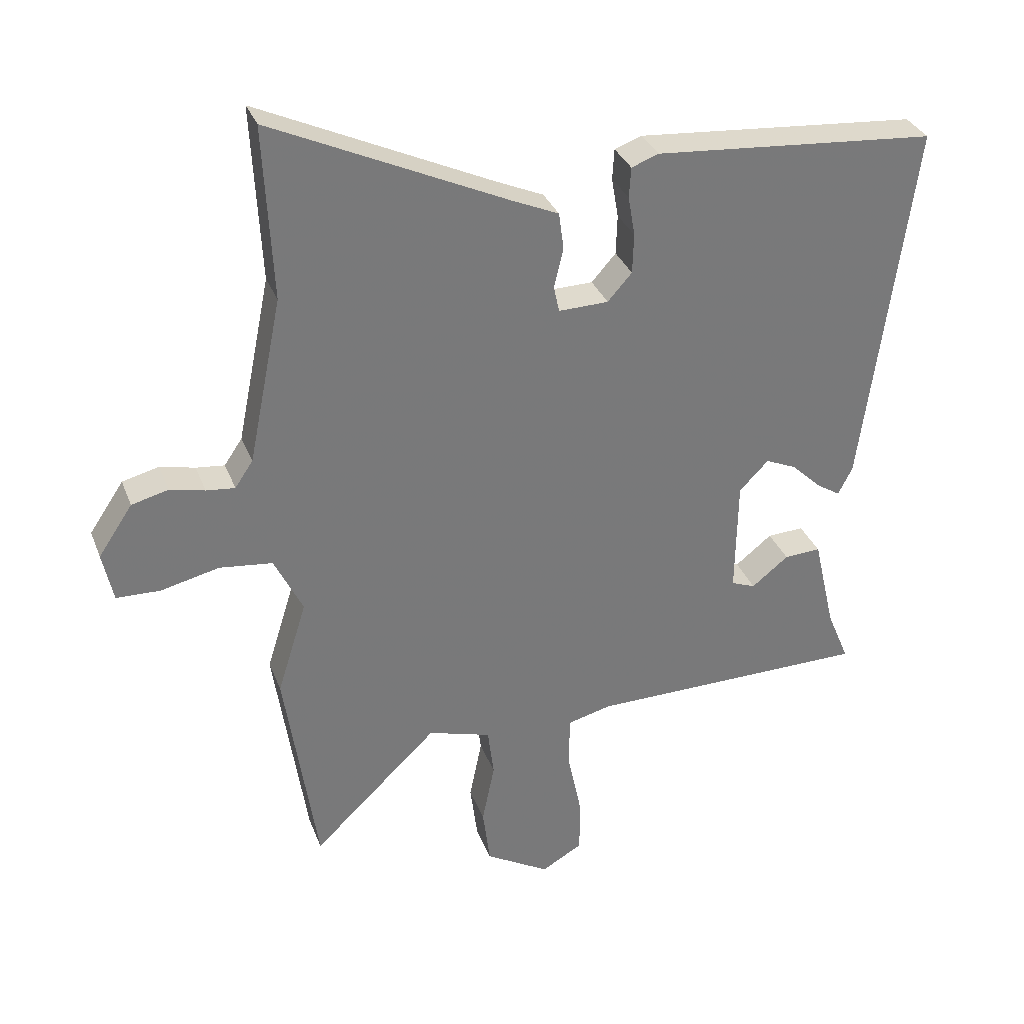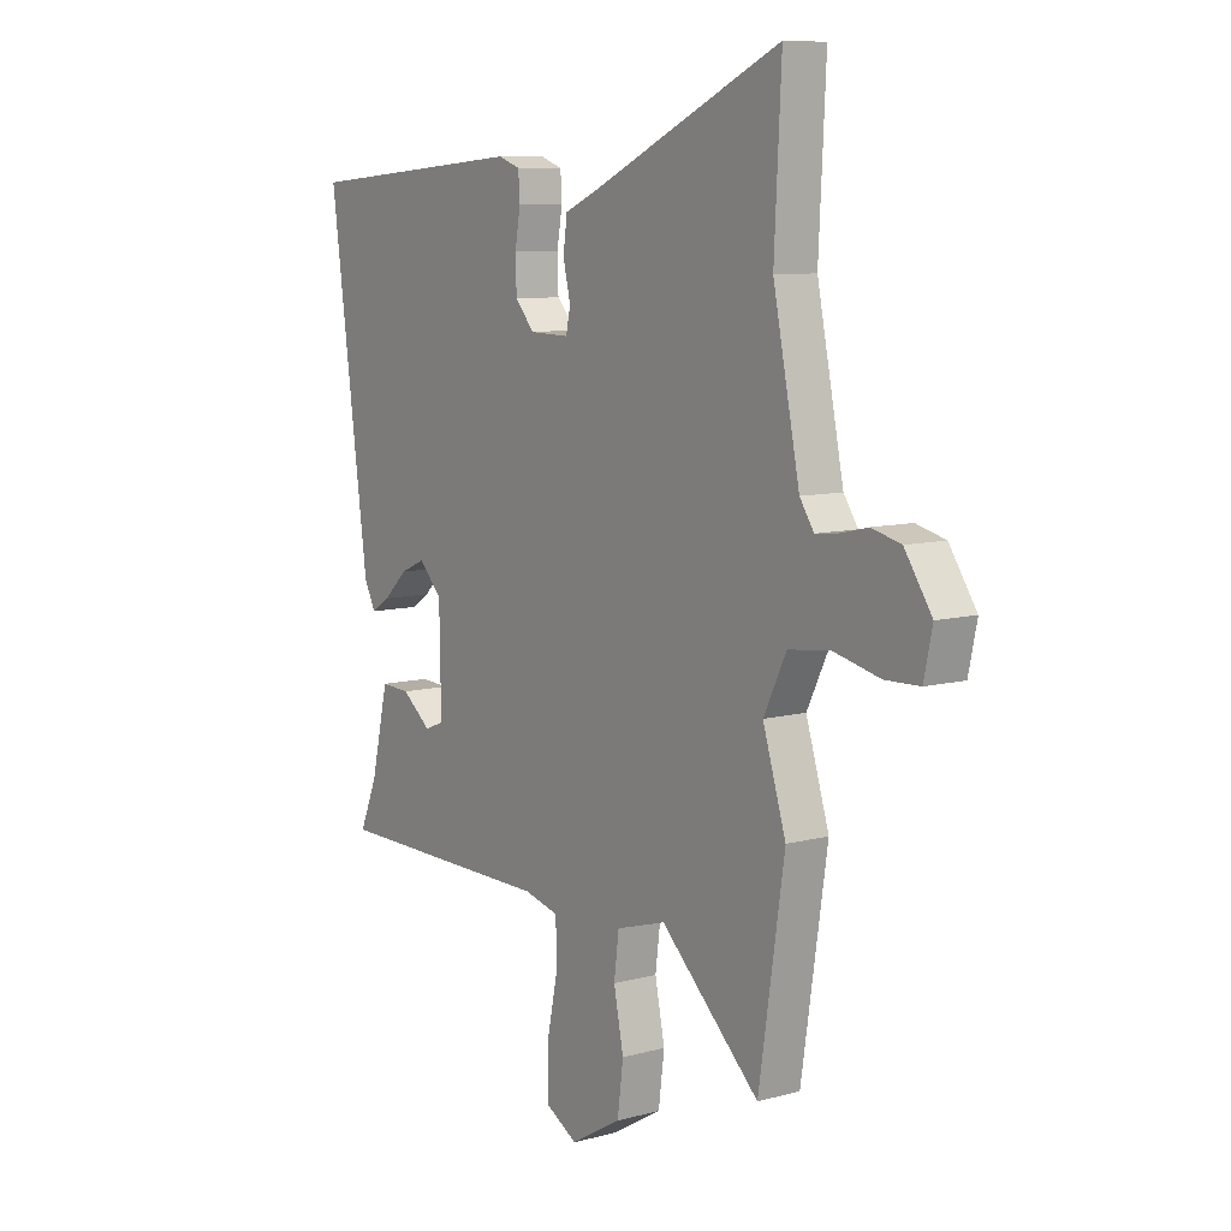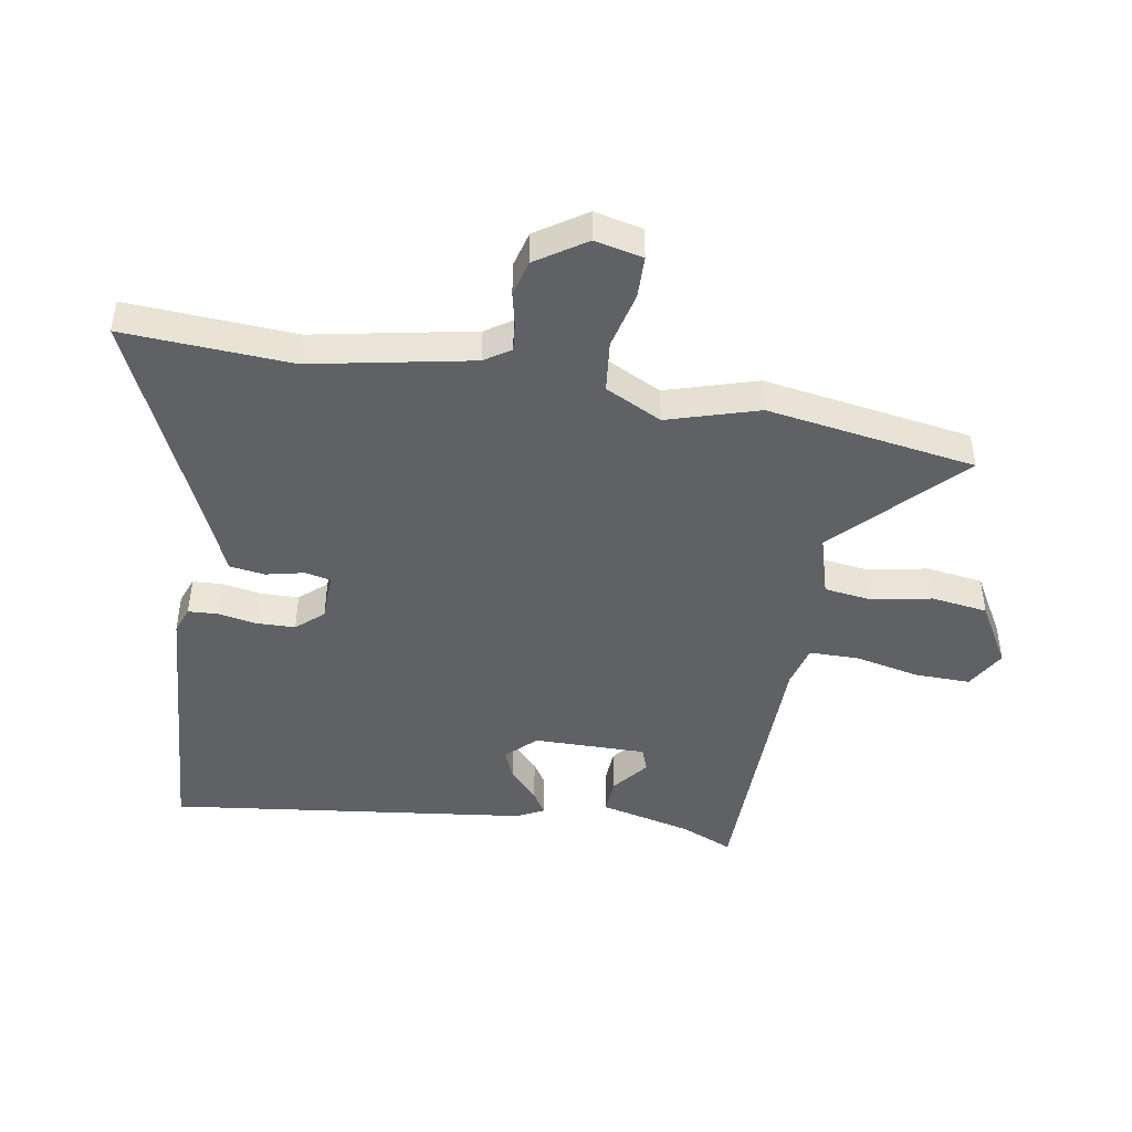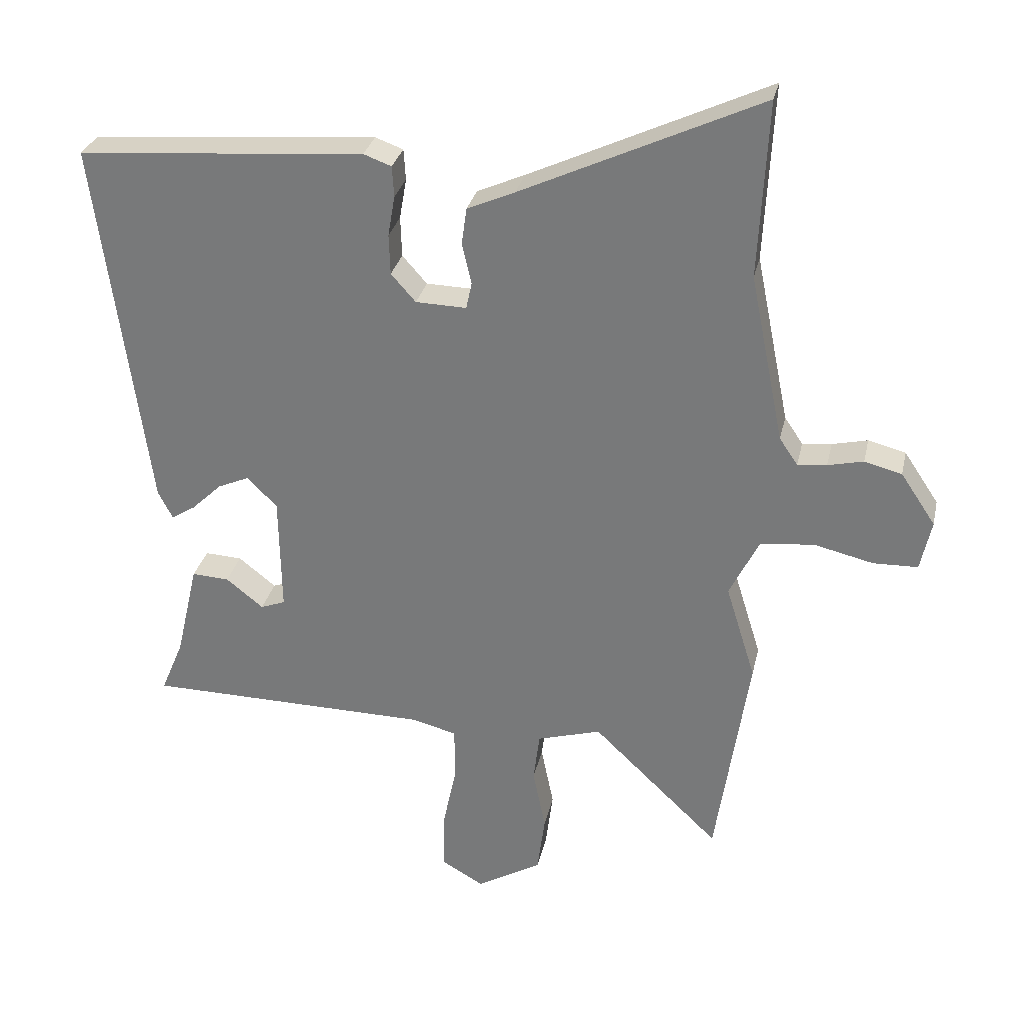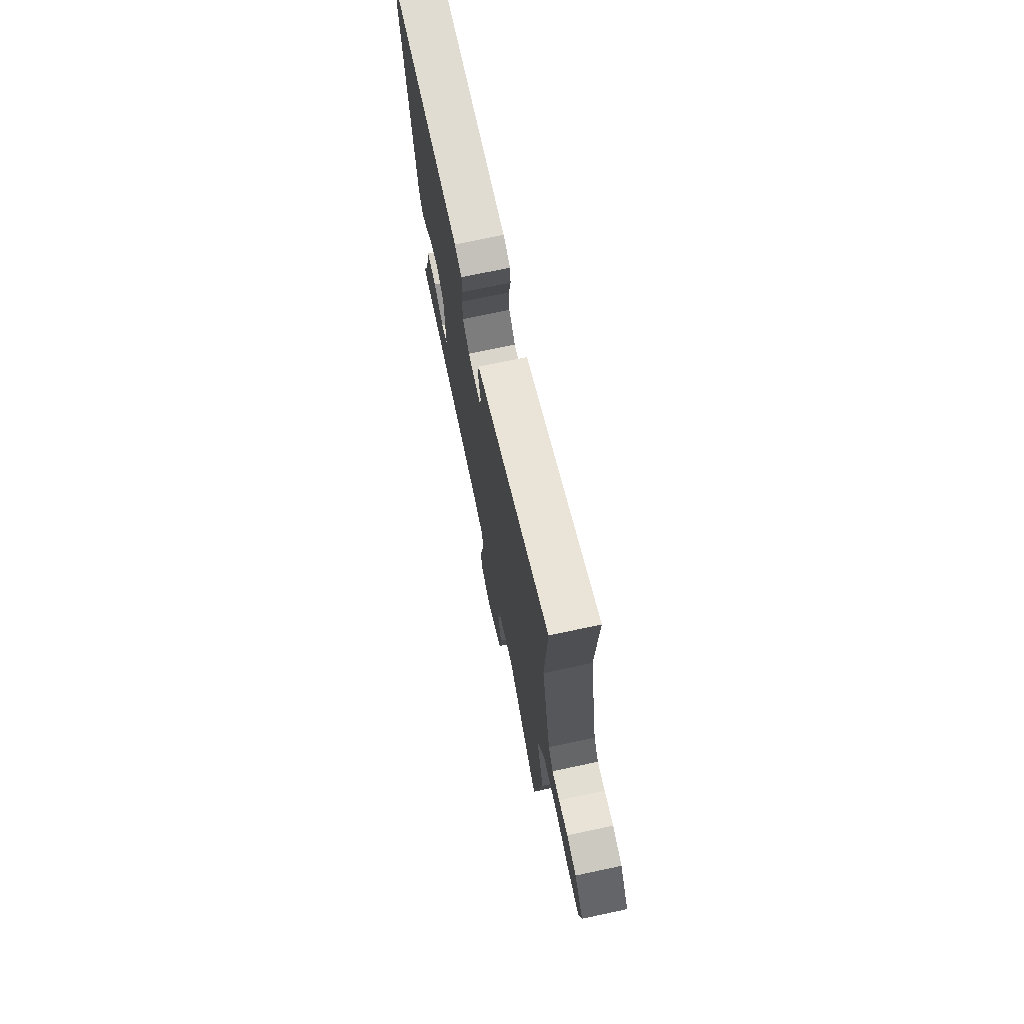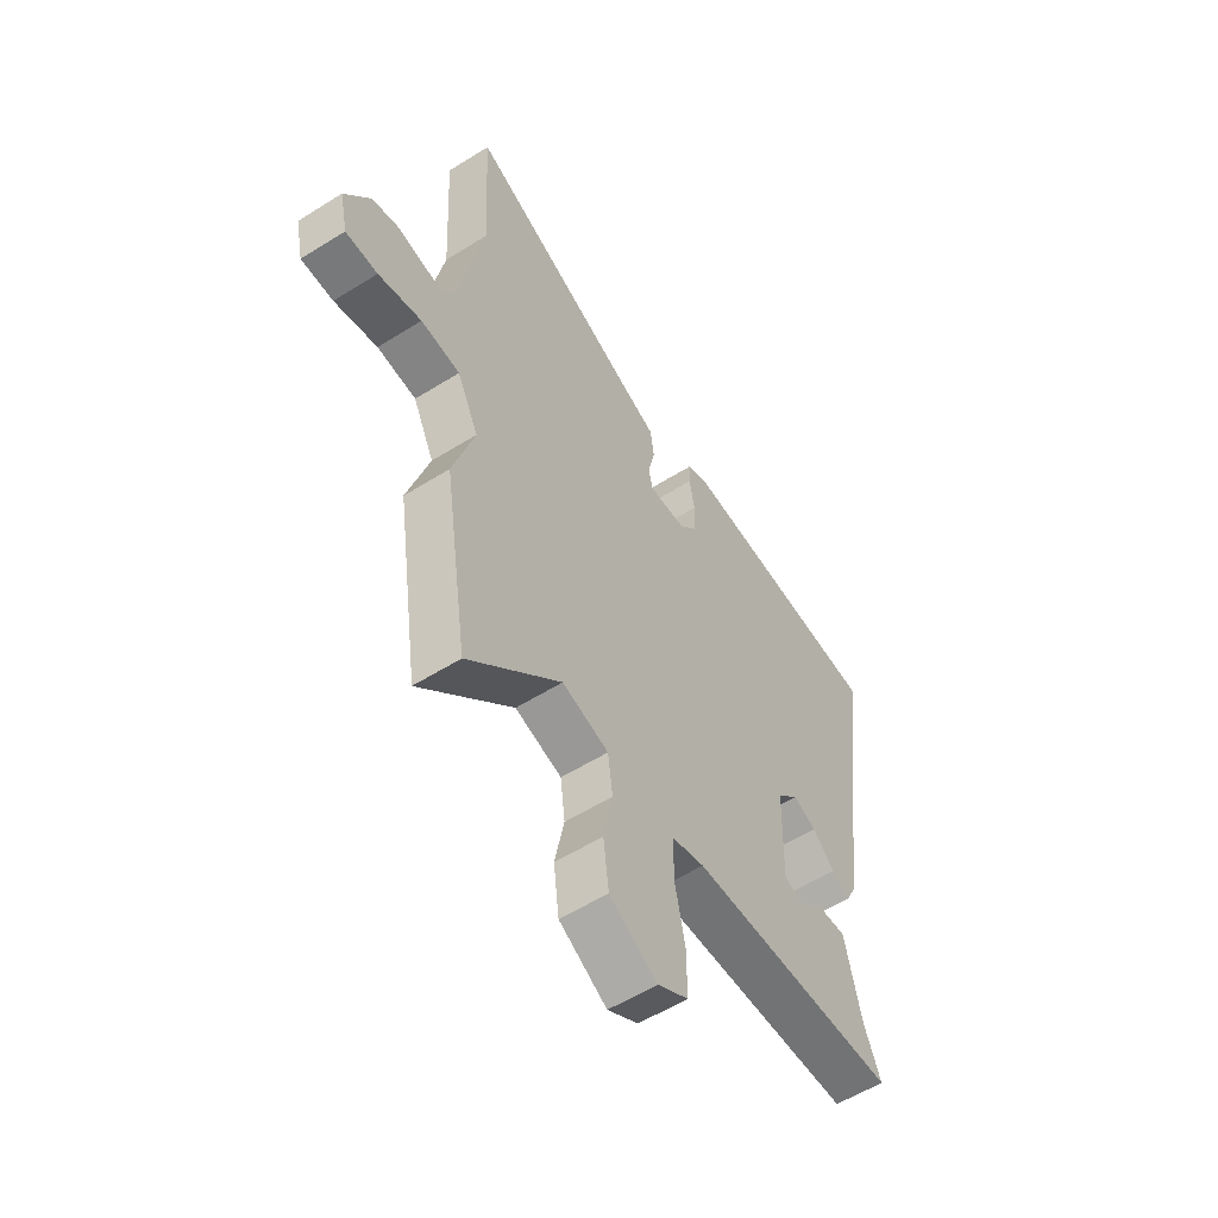
<metadata>
{"format":"obj","ext":"obj","renderer":"f3d","projection":"perspective","resolution":1024,"background":"white","views":[{"elev":32.7,"azim":160.9,"up":"+Z"},{"elev":8.8,"azim":54.1,"up":"+Z"},{"elev":-45.9,"azim":79.9,"up":"+Y"},{"elev":30.1,"azim":12.4,"up":"+Z"},{"elev":73.4,"azim":78.0,"up":"+Z"},{"elev":-56.4,"azim":123.3,"up":"+Z"}]}
</metadata>
<code>
v -0.495 0.07 -0.481
v -0.459 0.07 -0.395
v -0.424 0.07 -0.243
v -0.365 0.07 -0.246
v -0.306 0.07 -0.293
v -0.267 0.07 -0.278
v -0.27 0.07 -0.092
v -0.317 0.07 -0.044
v -0.367 0.07 -0.066
v -0.415 0.07 -0.112
v -0.453 0.07 -0.136
v -0.476 0.07 -0.091
v -0.555 0.07 0.503
v -0.102 0.07 0.54
v -0.058 0.07 0.524
v -0.055 0.07 0.475
v -0.066 0.07 0.411
v -0.064 0.07 0.347
v -0.025 0.07 0.303
v 0.055 0.07 0.301
v 0.064 0.07 0.343
v 0.049 0.07 0.407
v 0.057 0.07 0.466
v 0.132 0.07 0.499
v 0.509 0.07 0.675
v 0.495 0.07 0.396
v 0.549 0.07 0.13
v 0.578 0.07 0.087
v 0.624 0.07 0.092
v 0.68 0.07 0.105
v 0.739 0.07 0.09
v 0.794 0.07 0.008
v 0.777 0.07 -0.072
v 0.707 0.07 -0.074
v 0.613 0.07 -0.052
v 0.528 0.07 -0.062
v 0.482 0.07 -0.156
v 0.529 0.07 -0.307
v 0.477 0.07 -0.654
v 0.276 0.07 -0.462
v 0.175 0.07 -0.492
v 0.165 0.07 -0.571
v 0.185 0.07 -0.67
v 0.173 0.07 -0.763
v 0.07 0.07 -0.823
v 0.004 0.07 -0.785
v 0.005 0.07 -0.693
v 0.027 0.07 -0.587
v 0.026 0.07 -0.504
v -0.044 0.07 -0.486
v -0.495 0 -0.481
v -0.459 0 -0.395
v -0.424 0 -0.243
v -0.365 0 -0.246
v -0.306 0 -0.293
v -0.267 0 -0.278
v -0.27 0 -0.092
v -0.317 0 -0.044
v -0.367 0 -0.066
v -0.415 0 -0.112
v -0.453 0 -0.136
v -0.476 0 -0.091
v -0.555 0 0.503
v -0.102 0 0.54
v -0.058 0 0.524
v -0.055 0 0.475
v -0.066 0 0.411
v -0.064 0 0.347
v -0.025 0 0.303
v 0.055 0 0.301
v 0.064 0 0.343
v 0.049 0 0.407
v 0.057 0 0.466
v 0.132 0 0.499
v 0.509 0 0.675
v 0.495 0 0.396
v 0.549 0 0.13
v 0.578 0 0.087
v 0.624 0 0.092
v 0.68 0 0.105
v 0.739 0 0.09
v 0.794 0 0.008
v 0.777 0 -0.072
v 0.707 0 -0.074
v 0.613 0 -0.052
v 0.528 0 -0.062
v 0.482 0 -0.156
v 0.529 0 -0.307
v 0.477 0 -0.654
v 0.276 0 -0.462
v 0.175 0 -0.492
v 0.165 0 -0.571
v 0.185 0 -0.67
v 0.173 0 -0.763
v 0.07 0 -0.823
v 0.004 0 -0.785
v 0.005 0 -0.693
v 0.027 0 -0.587
v 0.026 0 -0.504
v -0.044 0 -0.486
f 46 47 48
f 45 46 48
f 44 45 48
f 43 44 48
f 42 43 48
f 41 42 48 49
f 40 41 49 50
f 37 38 39 40
f 50 1 2
f 40 50 2
f 37 40 2
f 36 37 2
f 33 34 35
f 32 33 35
f 31 32 35
f 30 31 35
f 29 30 35
f 28 29 35 36
f 24 25 26
f 24 26 27
f 23 24 27
f 22 23 27
f 21 22 27
f 27 28 36
f 21 27 36
f 20 21 36
f 15 16 17
f 14 15 17
f 13 14 17
f 12 13 17
f 11 12 17
f 10 11 17
f 9 10 17
f 8 9 17 18
f 7 8 18 19
f 2 3 4 5
f 2 5 6
f 36 2 6
f 19 20 36
f 7 19 36
f 6 7 36
f 98 97 96
f 98 96 95
f 98 95 94
f 98 94 93
f 98 93 92
f 99 98 92 91
f 100 99 91 90
f 90 89 88 87
f 52 51 100
f 52 100 90
f 52 90 87
f 52 87 86
f 85 84 83
f 85 83 82
f 85 82 81
f 85 81 80
f 85 80 79
f 86 85 79 78
f 76 75 74
f 77 76 74
f 77 74 73
f 77 73 72
f 77 72 71
f 86 78 77
f 86 77 71
f 86 71 70
f 67 66 65
f 67 65 64
f 67 64 63
f 67 63 62
f 67 62 61
f 67 61 60
f 67 60 59
f 68 67 59 58
f 69 68 58 57
f 55 54 53 52
f 56 55 52
f 56 52 86
f 86 70 69
f 86 69 57
f 86 57 56
f 1 51 52 2
f 2 52 53 3
f 3 53 54 4
f 4 54 55 5
f 5 55 56 6
f 6 56 57 7
f 7 57 58 8
f 8 58 59 9
f 9 59 60 10
f 10 60 61 11
f 11 61 62 12
f 12 62 63 13
f 13 63 64 14
f 14 64 65 15
f 15 65 66 16
f 16 66 67 17
f 17 67 68 18
f 18 68 69 19
f 19 69 70 20
f 20 70 71 21
f 21 71 72 22
f 22 72 73 23
f 23 73 74 24
f 24 74 75 25
f 25 75 76 26
f 26 76 77 27
f 27 77 78 28
f 28 78 79 29
f 29 79 80 30
f 30 80 81 31
f 31 81 82 32
f 32 82 83 33
f 33 83 84 34
f 34 84 85 35
f 35 85 86 36
f 36 86 87 37
f 37 87 88 38
f 38 88 89 39
f 39 89 90 40
f 40 90 91 41
f 41 91 92 42
f 42 92 93 43
f 43 93 94 44
f 44 94 95 45
f 45 95 96 46
f 46 96 97 47
f 47 97 98 48
f 48 98 99 49
f 49 99 100 50
f 50 100 51 1

</code>
